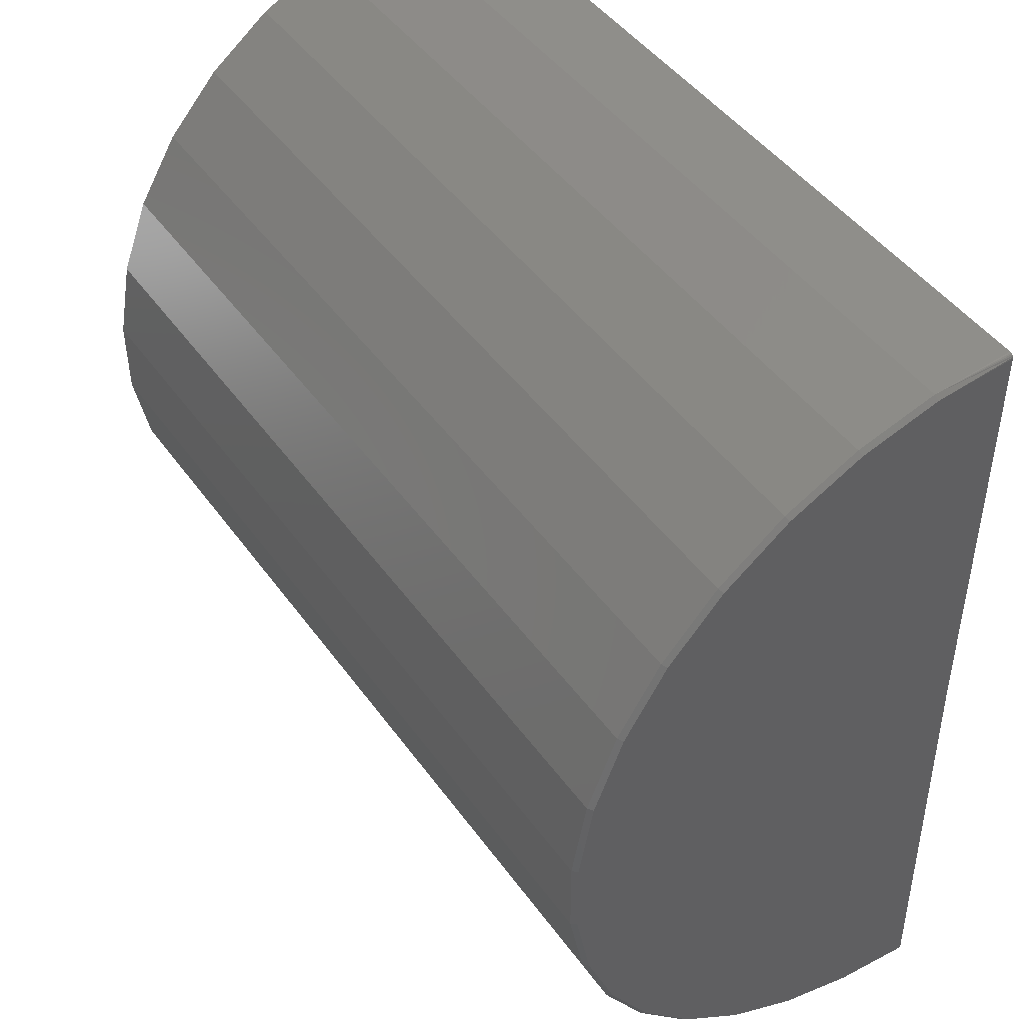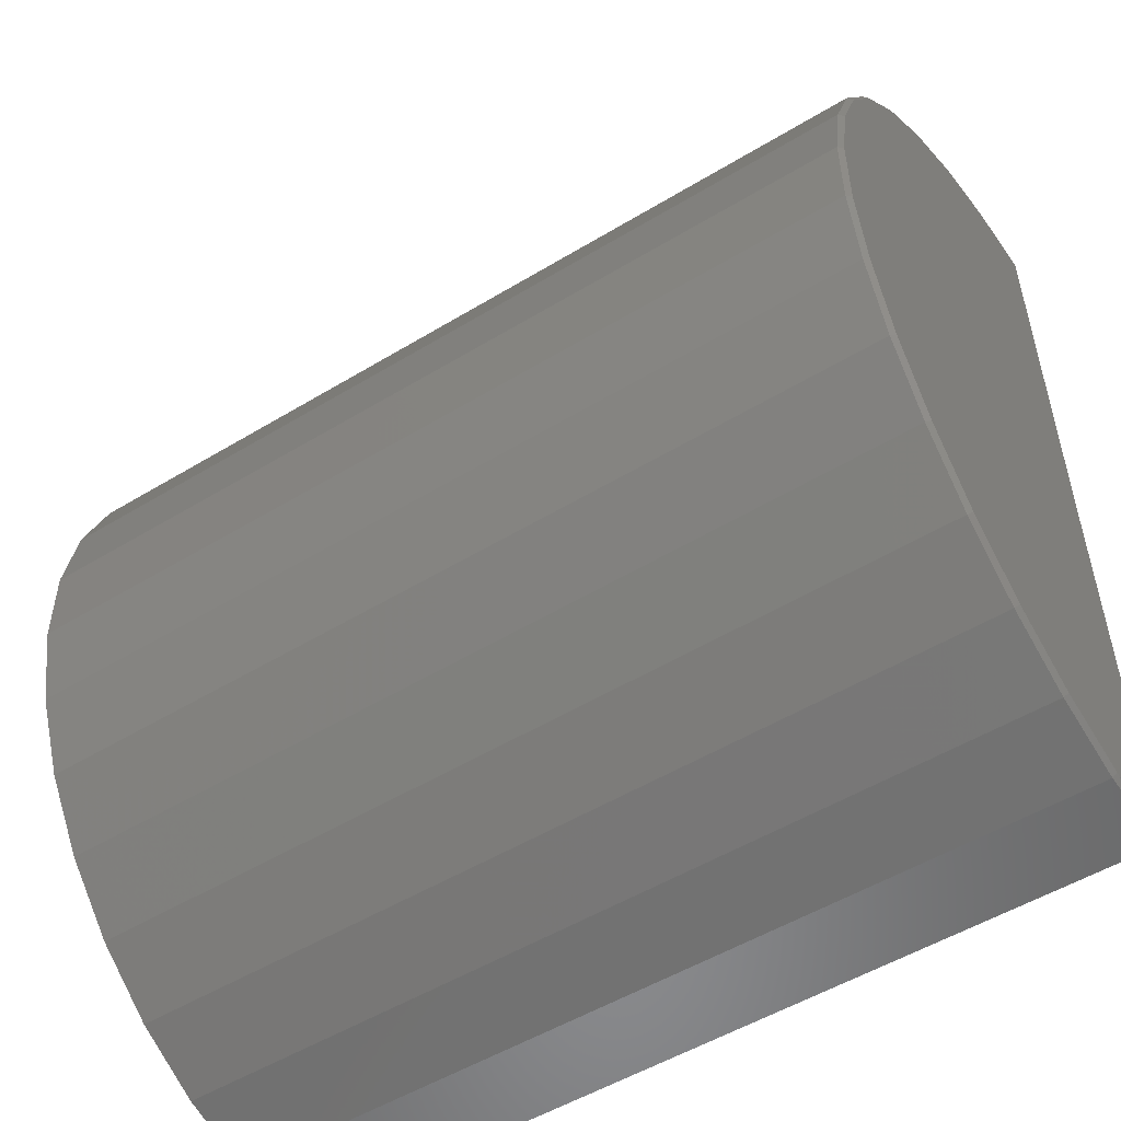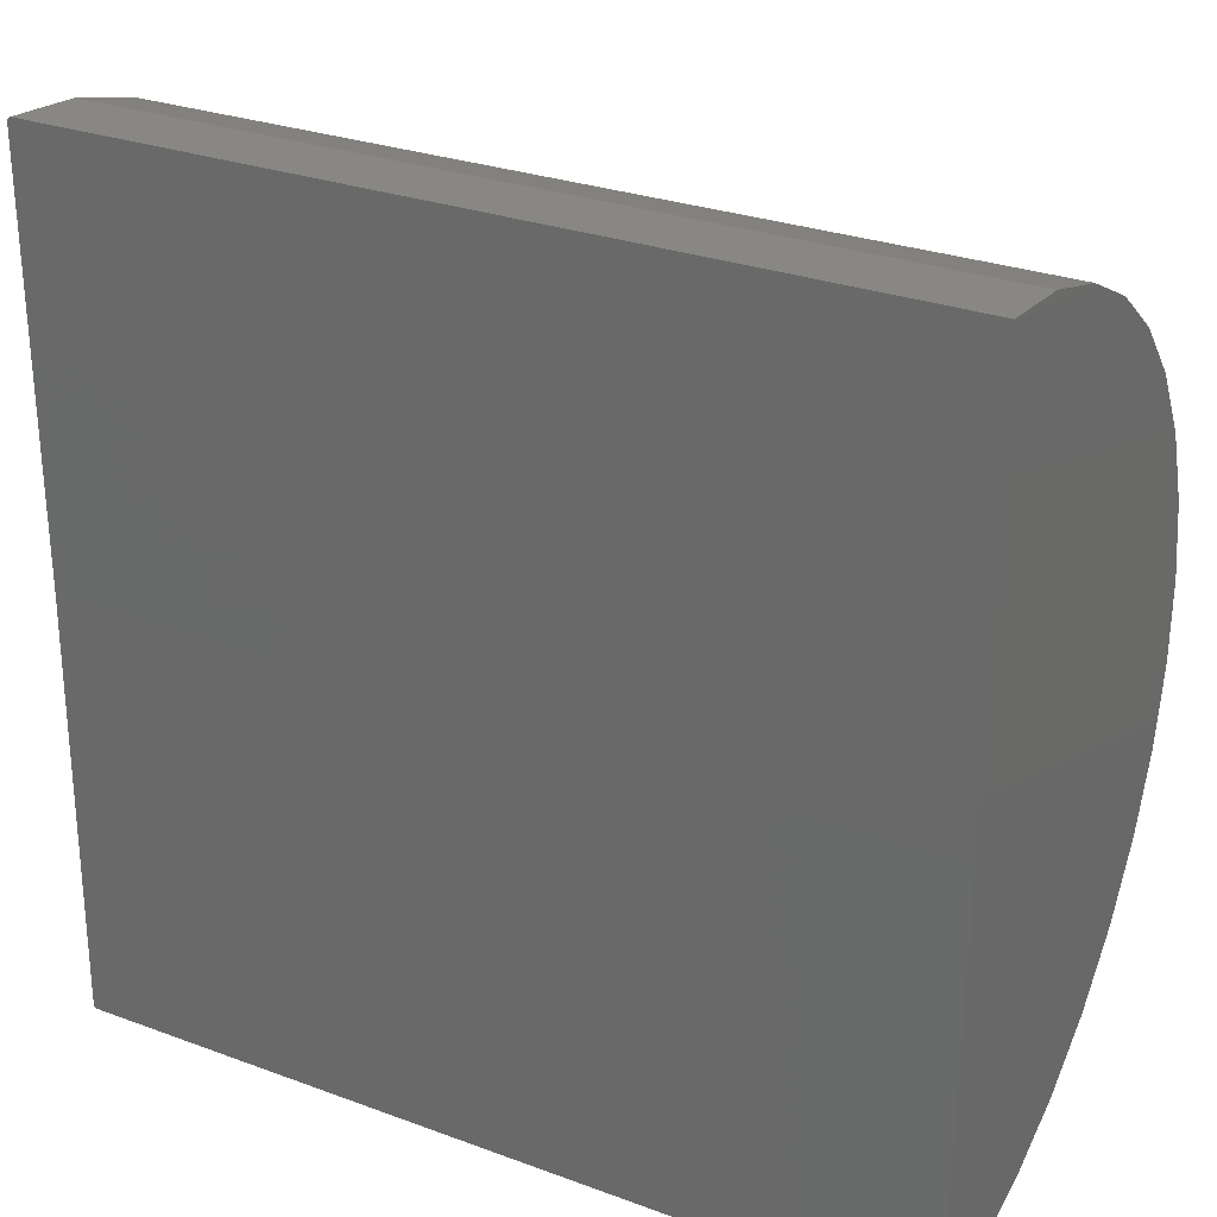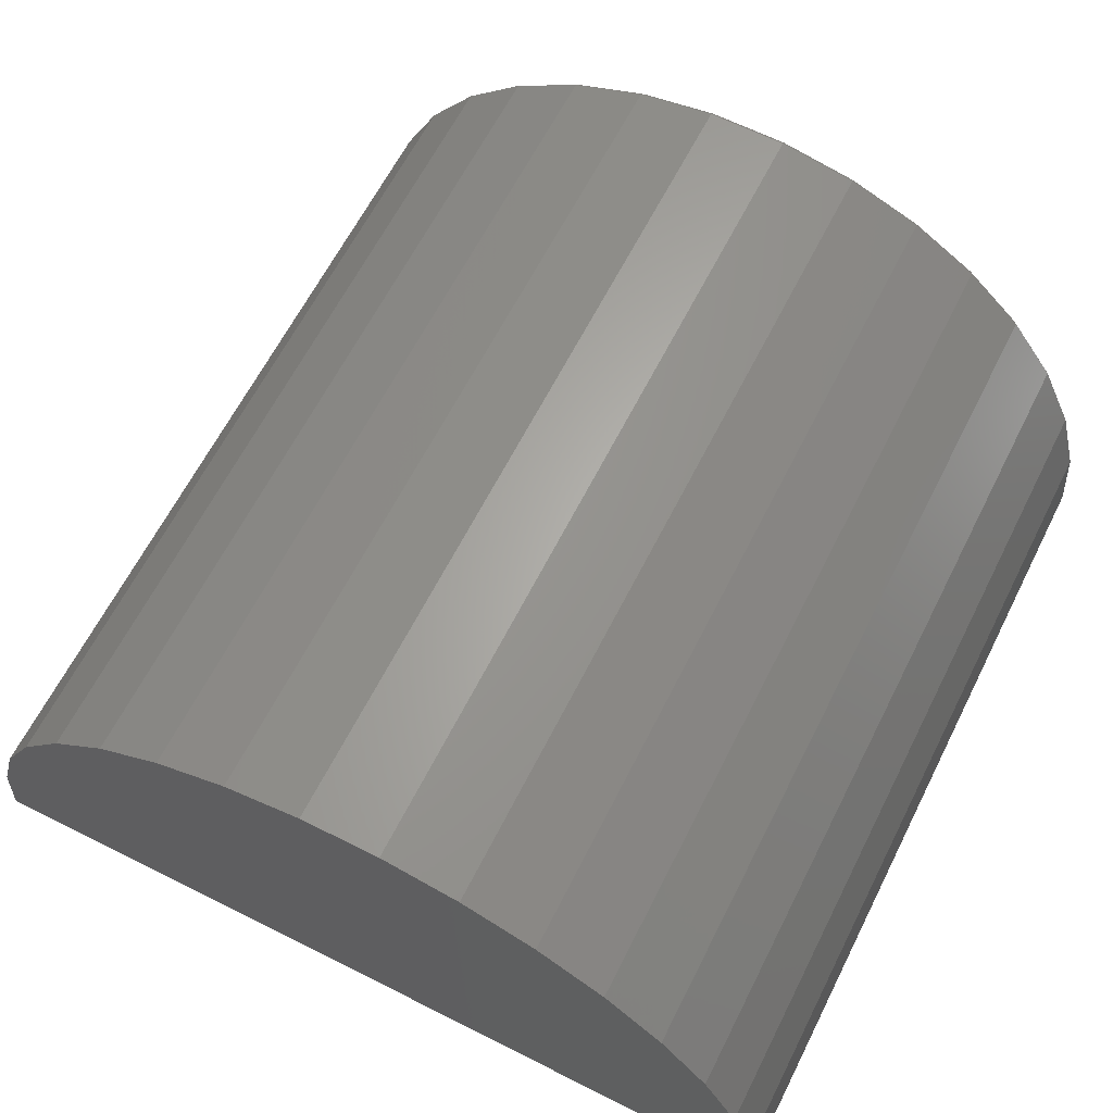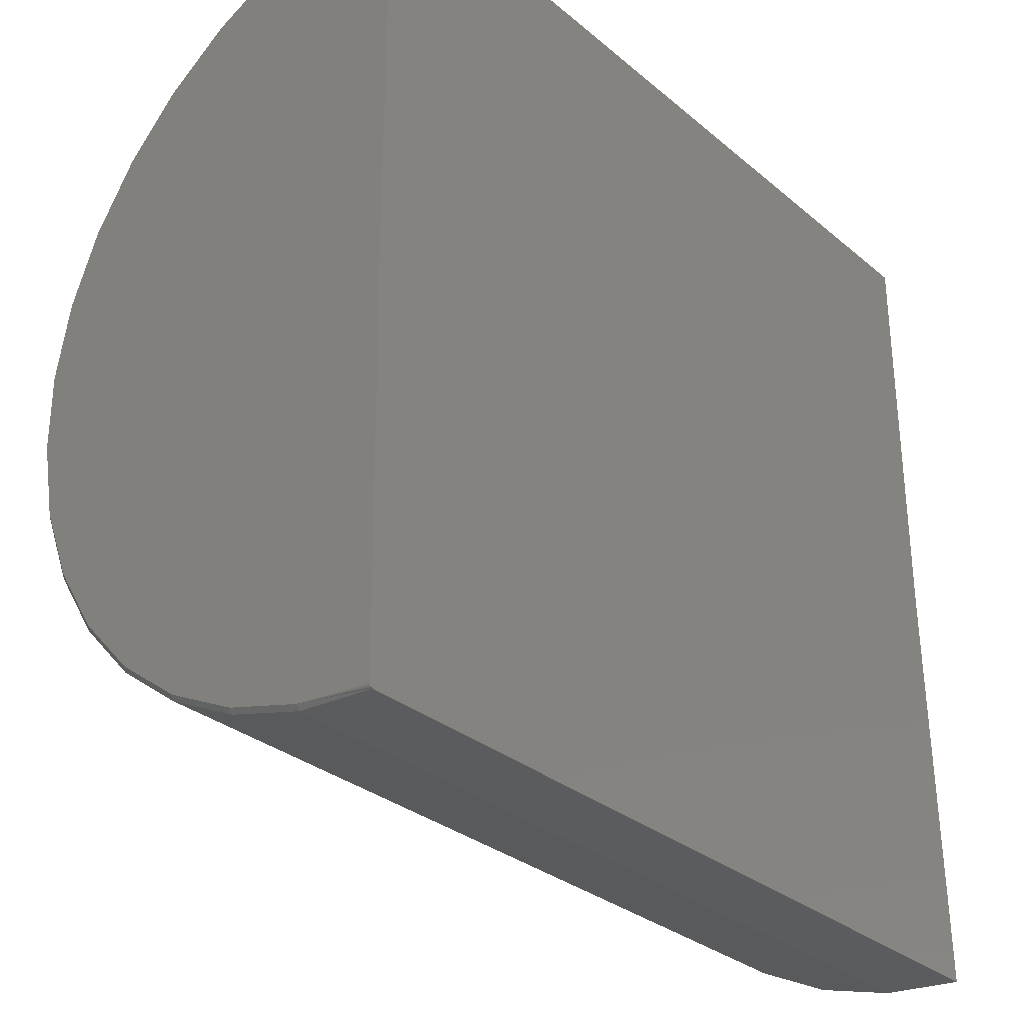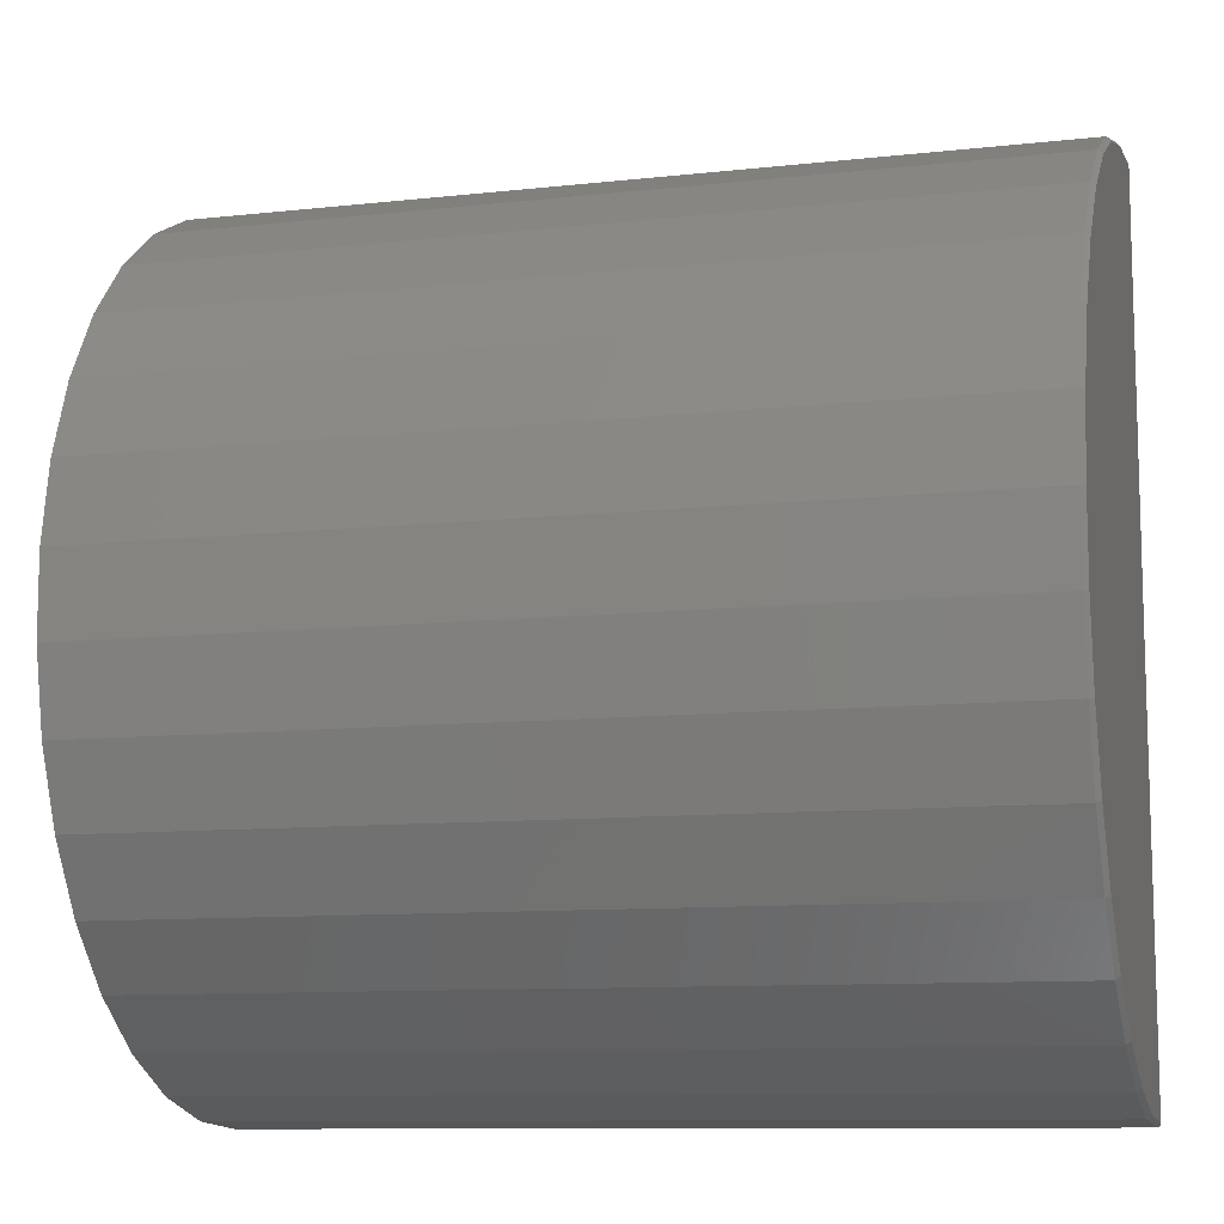
<metadata>
{"format":"stl","ext":"stl","renderer":"f3d","projection":"perspective","resolution":1024,"background":"white","views":[{"elev":45.8,"azim":56.5,"up":"+Y"},{"elev":-52.1,"azim":33.3,"up":"+Y"},{"elev":28.4,"azim":-151.0,"up":"+Y"},{"elev":63.7,"azim":-63.2,"up":"+Z"},{"elev":-30.6,"azim":130.1,"up":"+Y"},{"elev":-10.3,"azim":15.7,"up":"+Y"}]}
</metadata>
<code>
# stl→obj: 64 verts, 124 faces
v 0.7422 -1.133 -0.009337
v 0.7485 -1.13 -0.009297
v 0.7446 -1.132 -0.009332
v 0.7468 -1.131 -0.009318
v -0.75 -1.133 -0.009337
v -0.75 -0.375 0
v 0.75 -0.375 0
v 0.75 -1.125 -0.009241
v 0.7496 -1.127 -0.00927
v 0.7446 0.3825 0
v 0.7485 0.3796 0
v 0.7422 0.3829 0
v 0.7468 0.3814 0
v -0.75 0.3829 0
v 0.7496 0.3775 0
v 0.75 0.3751 0
v -0.75 -1.122 0.1306
v 0.7422 -1.122 0.1306
v -0.75 -1.085 0.2661
v 0.7422 -1.085 0.2661
v -0.75 -1.023 0.3924
v 0.7422 -1.023 0.3924
v -0.75 -0.9399 0.5053
v 0.7422 -0.9399 0.5053
v -0.75 -0.837 0.6008
v 0.7422 -0.837 0.6008
v -0.75 -0.7182 0.6757
v 0.7422 -0.7182 0.6757
v -0.75 -0.5877 0.7274
v 0.7422 -0.5877 0.7274
v -0.75 -0.4499 0.7542
v 0.7422 -0.4499 0.7542
v -0.75 -0.3094 0.7551
v 0.7422 -0.3094 0.7551
v -0.75 -0.1713 0.73
v 0.7422 -0.1713 0.73
v -0.75 -0.04013 0.6799
v 0.7422 -0.04013 0.6799
v -0.75 0.07954 0.6065
v 0.7422 0.07954 0.6065
v -0.75 0.1836 0.5122
v 0.7422 0.1836 0.5122
v -0.75 0.2685 0.4004
v 0.7422 0.2685 0.4004
v -0.75 0.3313 0.2748
v 0.7422 0.3313 0.2748
v -0.75 0.3699 0.1398
v 0.7422 0.3699 0.1398
v 0.75 -1.114 0.1293
v 0.75 0.3622 0.1384
v 0.75 0.324 0.272
v 0.75 -1.077 0.2633
v 0.75 -0.3101 0.7473
v 0.75 -0.4491 0.7464
v 0.75 -0.1734 0.7225
v 0.75 -0.5855 0.7199
v 0.75 -0.04358 0.6729
v 0.75 -0.7147 0.6688
v 0.75 0.07485 0.6002
v 0.75 -0.8322 0.5946
v 0.75 0.1779 0.5069
v 0.75 -0.9341 0.5001
v 0.75 0.2619 0.3963
v 0.75 -1.017 0.3884
f 1 2 3
f 2 4 3
f 5 6 7
f 5 7 8
f 5 8 9
f 5 9 2
f 5 2 1
f 10 11 12
f 10 13 11
f 14 12 11
f 14 11 15
f 14 15 16
f 14 16 7
f 14 7 6
f 5 1 17
f 17 1 18
f 17 18 19
f 19 18 20
f 19 20 21
f 21 20 22
f 21 22 23
f 23 22 24
f 23 24 25
f 25 24 26
f 25 26 27
f 27 26 28
f 27 28 29
f 29 28 30
f 29 30 31
f 31 30 32
f 31 32 33
f 33 32 34
f 33 34 35
f 35 34 36
f 35 36 37
f 37 36 38
f 37 38 39
f 39 38 40
f 39 40 41
f 41 40 42
f 41 42 43
f 43 42 44
f 43 44 45
f 45 44 46
f 45 46 47
f 47 46 48
f 47 48 14
f 14 48 12
f 49 8 7
f 49 7 16
f 49 16 50
f 49 50 51
f 49 51 52
f 53 54 55
f 55 54 56
f 55 56 57
f 57 56 58
f 57 58 59
f 59 58 60
f 59 60 61
f 61 60 62
f 61 62 63
f 63 62 64
f 63 64 51
f 51 64 52
f 46 51 50
f 44 63 51
f 44 51 46
f 42 61 63
f 42 63 44
f 40 59 61
f 40 61 42
f 38 57 59
f 38 59 40
f 36 55 57
f 36 57 38
f 34 53 55
f 34 55 36
f 32 54 53
f 32 53 34
f 30 56 54
f 30 54 32
f 28 58 56
f 28 56 30
f 26 60 58
f 26 58 28
f 24 62 60
f 24 60 26
f 22 64 62
f 22 62 24
f 20 52 64
f 20 64 22
f 18 52 20
f 1 3 18
f 16 15 50
f 49 52 18
f 49 18 3
f 49 3 4
f 49 4 2
f 49 2 9
f 49 9 8
f 48 46 50
f 48 50 15
f 48 15 11
f 48 11 13
f 48 13 10
f 48 10 12
f 17 19 45
f 17 45 47
f 17 47 14
f 17 14 6
f 17 6 5
f 39 27 37
f 37 27 29
f 37 29 35
f 35 29 31
f 35 31 33
f 27 39 25
f 25 39 41
f 25 41 23
f 23 41 43
f 23 43 21
f 21 43 45
f 21 45 19

</code>
